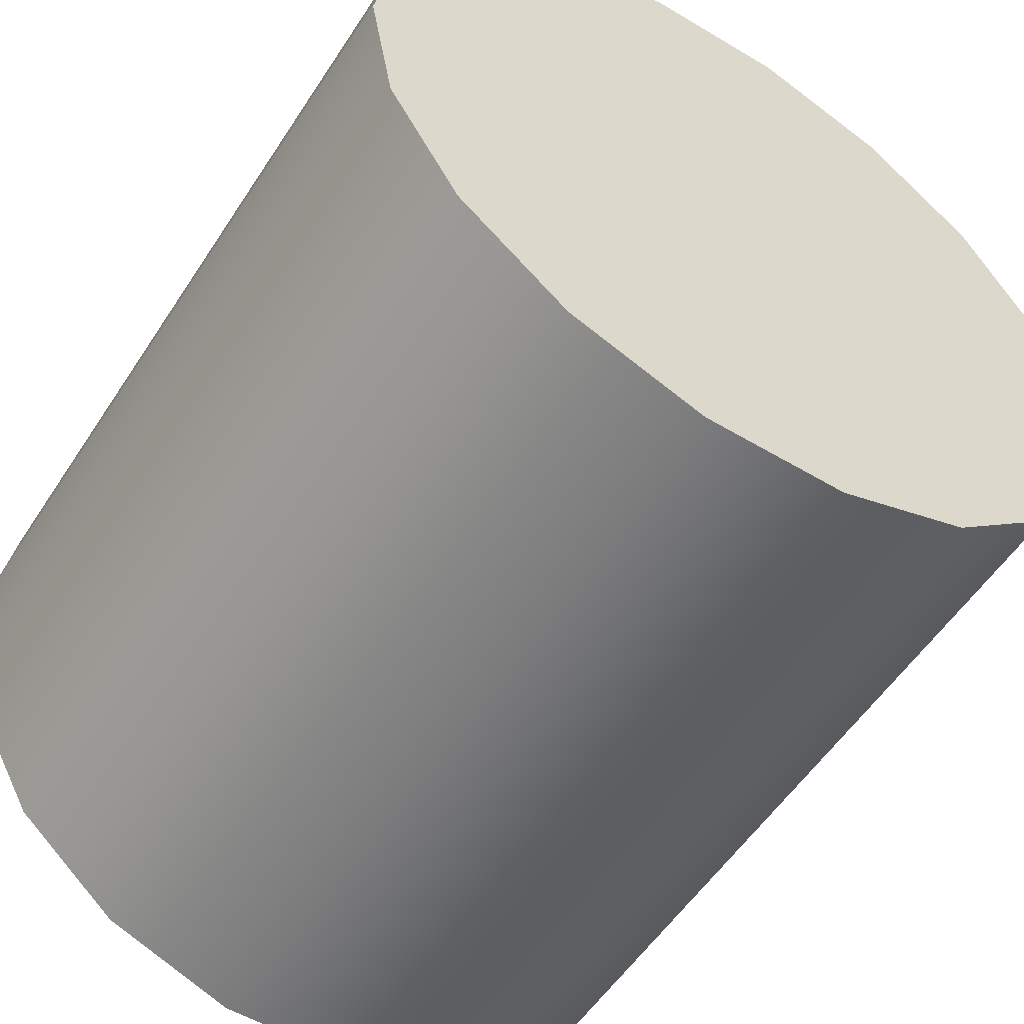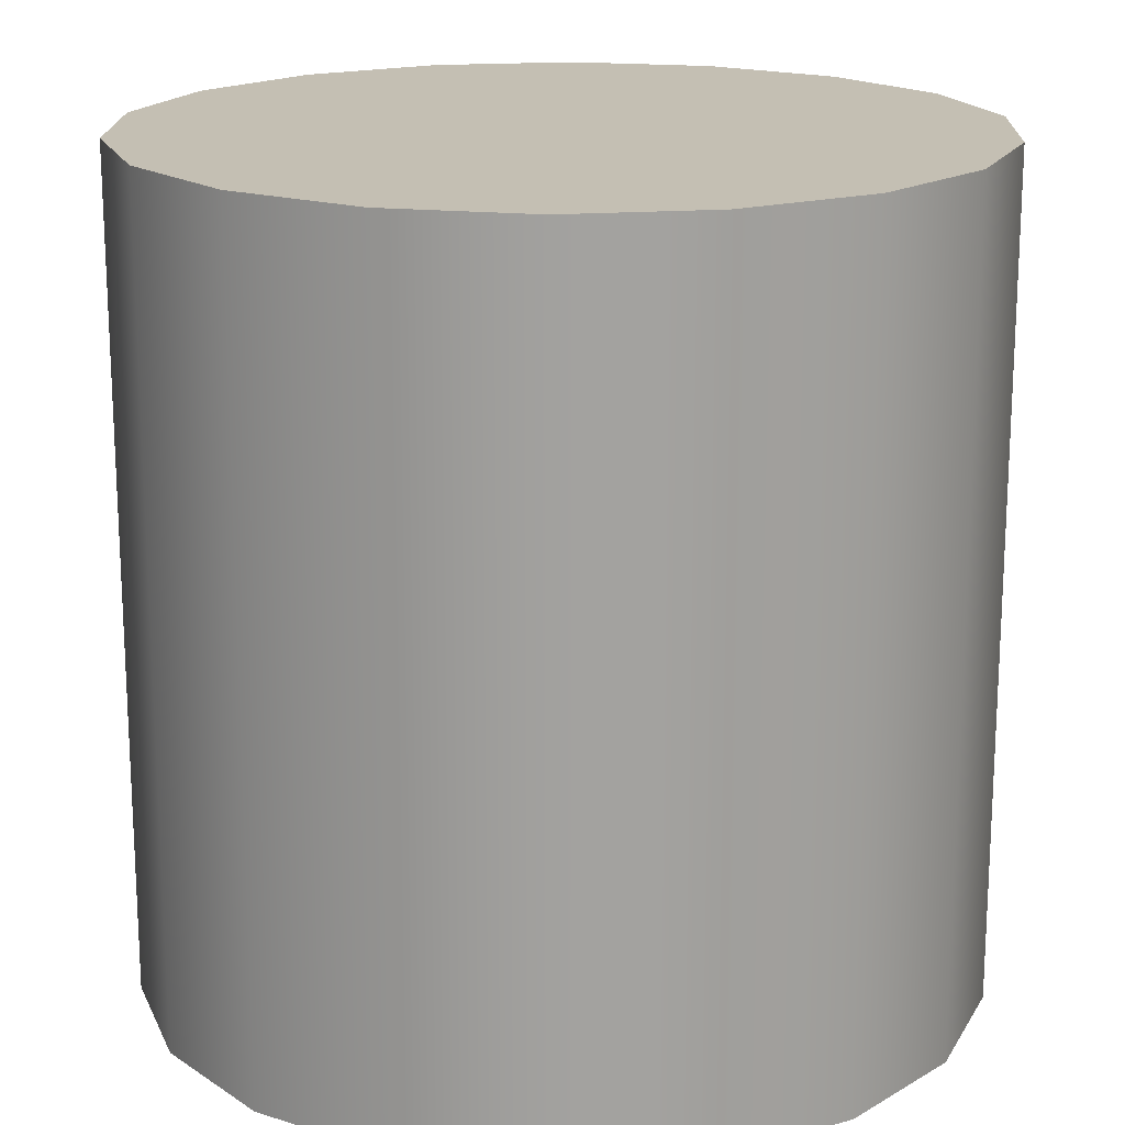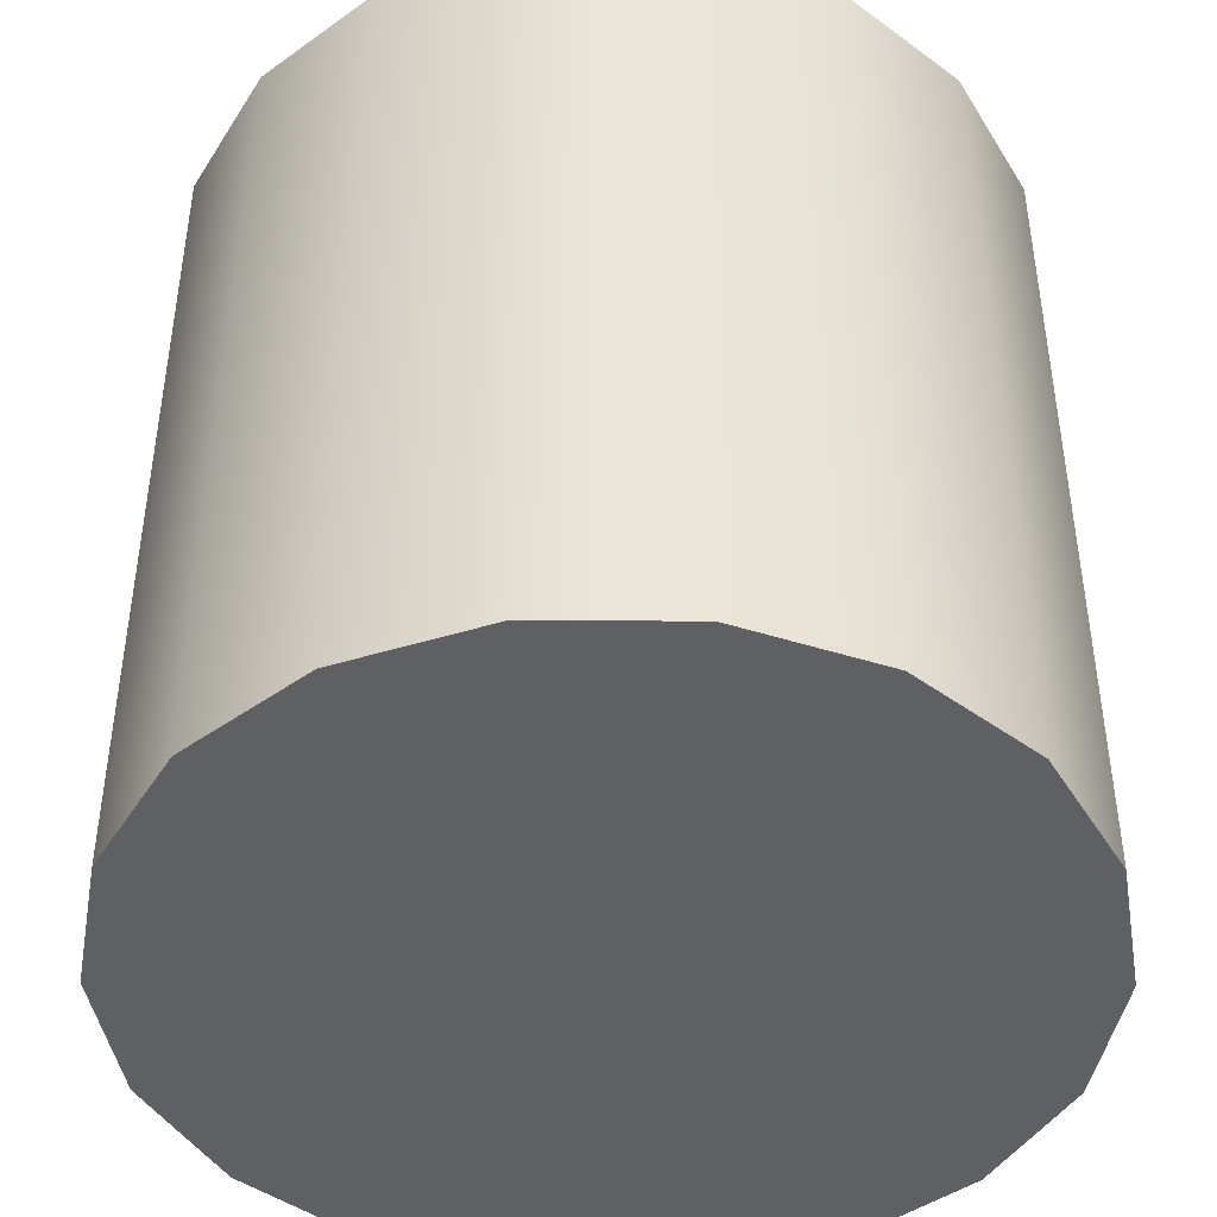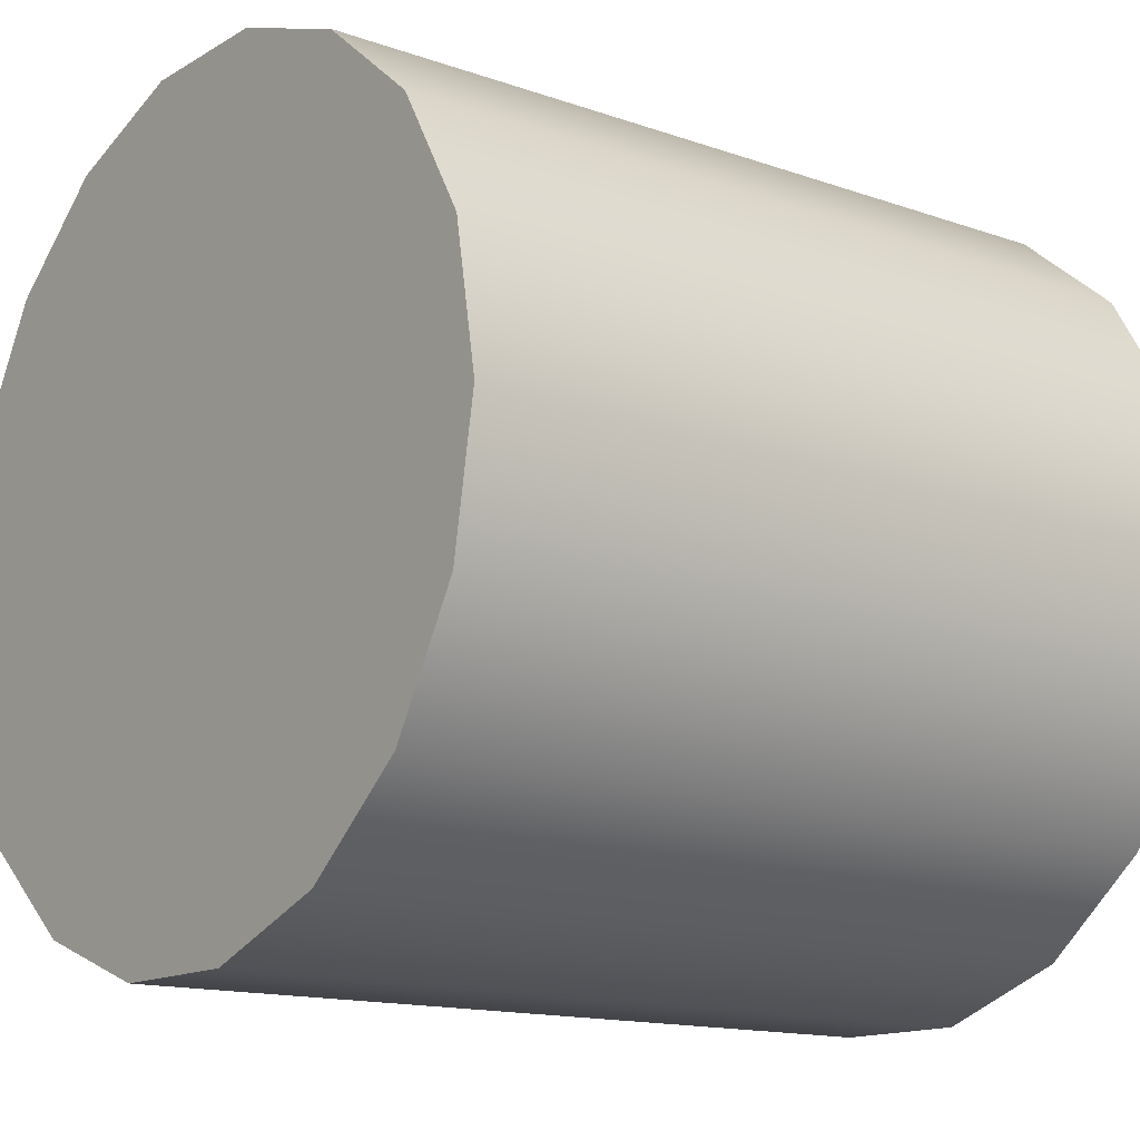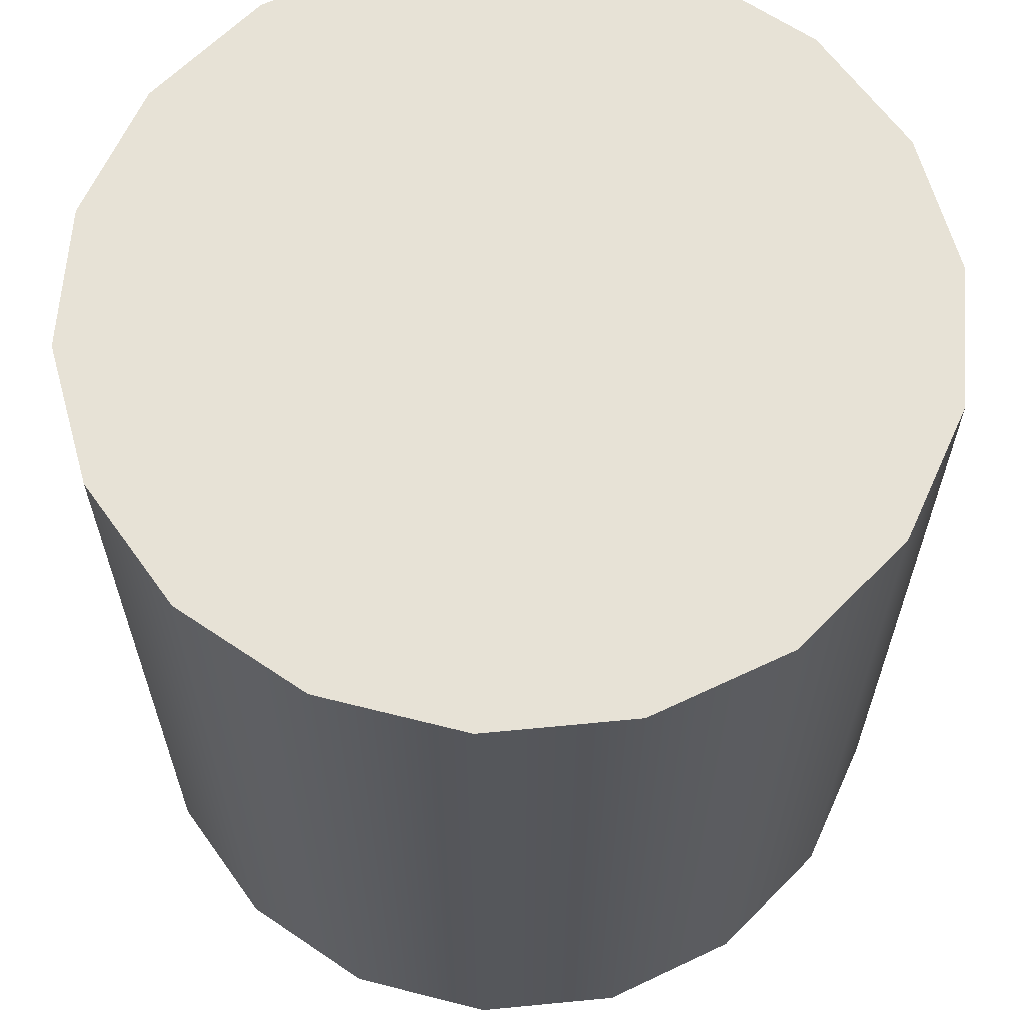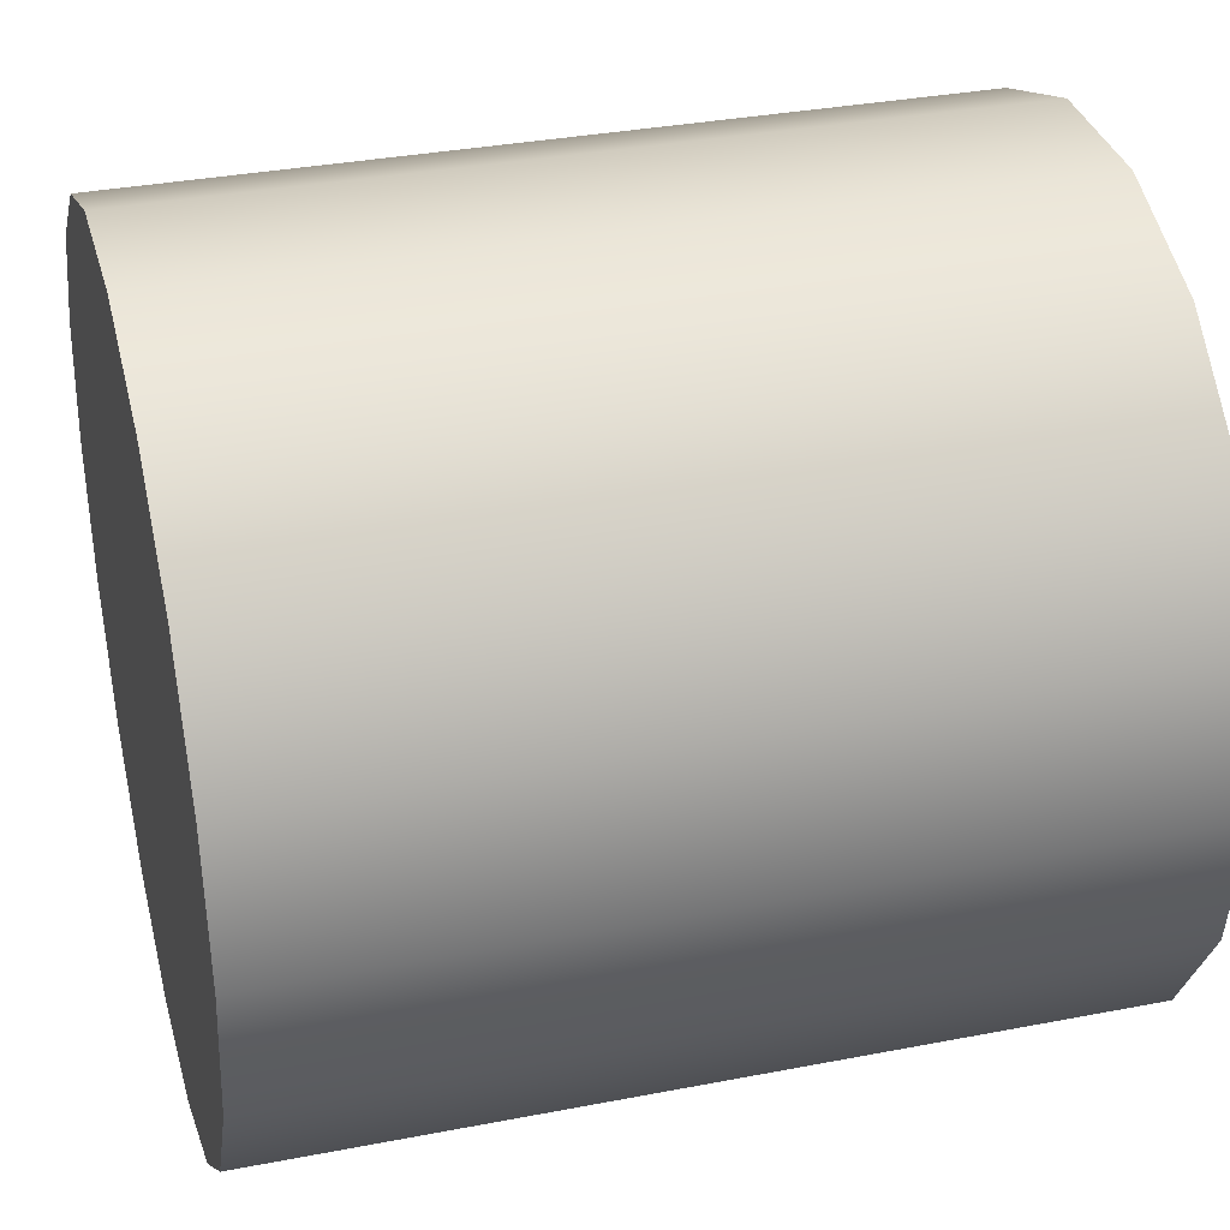
<metadata>
{"format":"obj","ext":"obj","renderer":"f3d","projection":"perspective","resolution":1024,"background":"white","views":[{"elev":-54.5,"azim":147.6,"up":"+Z"},{"elev":17.8,"azim":-108.5,"up":"+Y"},{"elev":-44.6,"azim":59.7,"up":"+Y"},{"elev":-14.1,"azim":52.0,"up":"+Z"},{"elev":63.5,"azim":54.4,"up":"+Y"},{"elev":33.7,"azim":-104.8,"up":"+Z"}]}
</metadata>
<code>
v  0 -5 -0
v  3.83 -5 -3.214
v  4.699 -5 -1.71
v  5 -5 -0
v  0.8682 -5 -4.924
v  2.5 -5 -4.33
v  -2.5 -5 -4.33
v  -0.8682 -5 -4.924
v  -4.699 -5 -1.71
v  -3.83 -5 -3.214
v  -4.699 -5 1.71
v  -5 -5 -0
v  -2.5 -5 4.33
v  -3.83 -5 3.214
v  0.8682 -5 4.924
v  -0.8682 -5 4.924
v  3.83 -5 3.214
v  2.5 -5 4.33
v  4.699 -5 1.71
v  4.699 -3 -1.71
v  5 -3 -0
v  3.83 -3 -3.214
v  2.5 -3 -4.33
v  0.8682 -3 -4.924
v  -0.8682 -3 -4.924
v  -2.5 -3 -4.33
v  -3.83 -3 -3.214
v  -4.699 -3 -1.71
v  -5 -3 -0
v  -4.699 -3 1.71
v  -3.83 -3 3.214
v  -2.5 -3 4.33
v  -0.8682 -3 4.924
v  0.8682 -3 4.924
v  2.5 -3 4.33
v  3.83 -3 3.214
v  4.699 -3 1.71
v  4.699 -1 -1.71
v  5 -1 -0
v  3.83 -1 -3.214
v  2.5 -1 -4.33
v  0.8682 -1 -4.924
v  -0.8682 -1 -4.924
v  -2.5 -1 -4.33
v  -3.83 -1 -3.214
v  -4.699 -1 -1.71
v  -5 -1 -0
v  -4.699 -1 1.71
v  -3.83 -1 3.214
v  -2.5 -1 4.33
v  -0.8682 -1 4.924
v  0.8682 -1 4.924
v  2.5 -1 4.33
v  3.83 -1 3.214
v  4.699 -1 1.71
v  4.699 1 -1.71
v  5 1 -0
v  3.83 1 -3.214
v  2.5 1 -4.33
v  0.8682 1 -4.924
v  -0.8682 1 -4.924
v  -2.5 1 -4.33
v  -3.83 1 -3.214
v  -4.699 1 -1.71
v  -5 1 -0
v  -4.699 1 1.71
v  -3.83 1 3.214
v  -2.5 1 4.33
v  -0.8682 1 4.924
v  0.8682 1 4.924
v  2.5 1 4.33
v  3.83 1 3.214
v  4.699 1 1.71
v  4.699 3 -1.71
v  5 3 -0
v  3.83 3 -3.214
v  2.5 3 -4.33
v  0.8682 3 -4.924
v  -0.8682 3 -4.924
v  -2.5 3 -4.33
v  -3.83 3 -3.214
v  -4.699 3 -1.71
v  -5 3 -0
v  -4.699 3 1.71
v  -3.83 3 3.214
v  -2.5 3 4.33
v  -0.8682 3 4.924
v  0.8682 3 4.924
v  2.5 3 4.33
v  3.83 3 3.214
v  4.699 3 1.71
v  4.699 5 -1.71
v  5 5 -0
v  3.83 5 -3.214
v  2.5 5 -4.33
v  0.8682 5 -4.924
v  -0.8682 5 -4.924
v  -2.5 5 -4.33
v  -3.83 5 -3.214
v  -4.699 5 -1.71
v  -5 5 -0
v  -4.699 5 1.71
v  -3.83 5 3.214
v  -2.5 5 4.33
v  -0.8682 5 4.924
v  0.8682 5 4.924
v  2.5 5 4.33
v  3.83 5 3.214
v  4.699 5 1.71
v  0 5 -0
g Cylinder01
f 1 2 3 4
f 1 5 6 2
f 1 7 8 5
f 1 9 10 7
f 1 11 12 9
f 1 13 14 11
f 1 15 16 13
f 1 17 18 15
f 1 4 19 17
f 4 3 20 21
f 3 2 22 20
f 2 6 23 22
f 6 5 24 23
f 5 8 25 24
f 8 7 26 25
f 7 10 27 26
f 10 9 28 27
f 9 12 29 28
f 12 11 30 29
f 11 14 31 30
f 14 13 32 31
f 13 16 33 32
f 16 15 34 33
f 15 18 35 34
f 18 17 36 35
f 17 19 37 36
f 19 4 21 37
f 21 20 38 39
f 20 22 40 38
f 22 23 41 40
f 23 24 42 41
f 24 25 43 42
f 25 26 44 43
f 26 27 45 44
f 27 28 46 45
f 28 29 47 46
f 29 30 48 47
f 30 31 49 48
f 31 32 50 49
f 32 33 51 50
f 33 34 52 51
f 34 35 53 52
f 35 36 54 53
f 36 37 55 54
f 37 21 39 55
f 39 38 56 57
f 38 40 58 56
f 40 41 59 58
f 41 42 60 59
f 42 43 61 60
f 43 44 62 61
f 44 45 63 62
f 45 46 64 63
f 46 47 65 64
f 47 48 66 65
f 48 49 67 66
f 49 50 68 67
f 50 51 69 68
f 51 52 70 69
f 52 53 71 70
f 53 54 72 71
f 54 55 73 72
f 55 39 57 73
f 57 56 74 75
f 56 58 76 74
f 58 59 77 76
f 59 60 78 77
f 60 61 79 78
f 61 62 80 79
f 62 63 81 80
f 63 64 82 81
f 64 65 83 82
f 65 66 84 83
f 66 67 85 84
f 67 68 86 85
f 68 69 87 86
f 69 70 88 87
f 70 71 89 88
f 71 72 90 89
f 72 73 91 90
f 73 57 75 91
f 75 74 92 93
f 74 76 94 92
f 76 77 95 94
f 77 78 96 95
f 78 79 97 96
f 79 80 98 97
f 80 81 99 98
f 81 82 100 99
f 82 83 101 100
f 83 84 102 101
f 84 85 103 102
f 85 86 104 103
f 86 87 105 104
f 87 88 106 105
f 88 89 107 106
f 89 90 108 107
f 90 91 109 108
f 91 75 93 109
f 110 109 93 92
f 110 92 94 95
f 110 95 96 97
f 110 97 98 99
f 110 99 100 101
f 110 101 102 103
f 110 103 104 105
f 110 105 106 107
f 110 107 108 109

</code>
